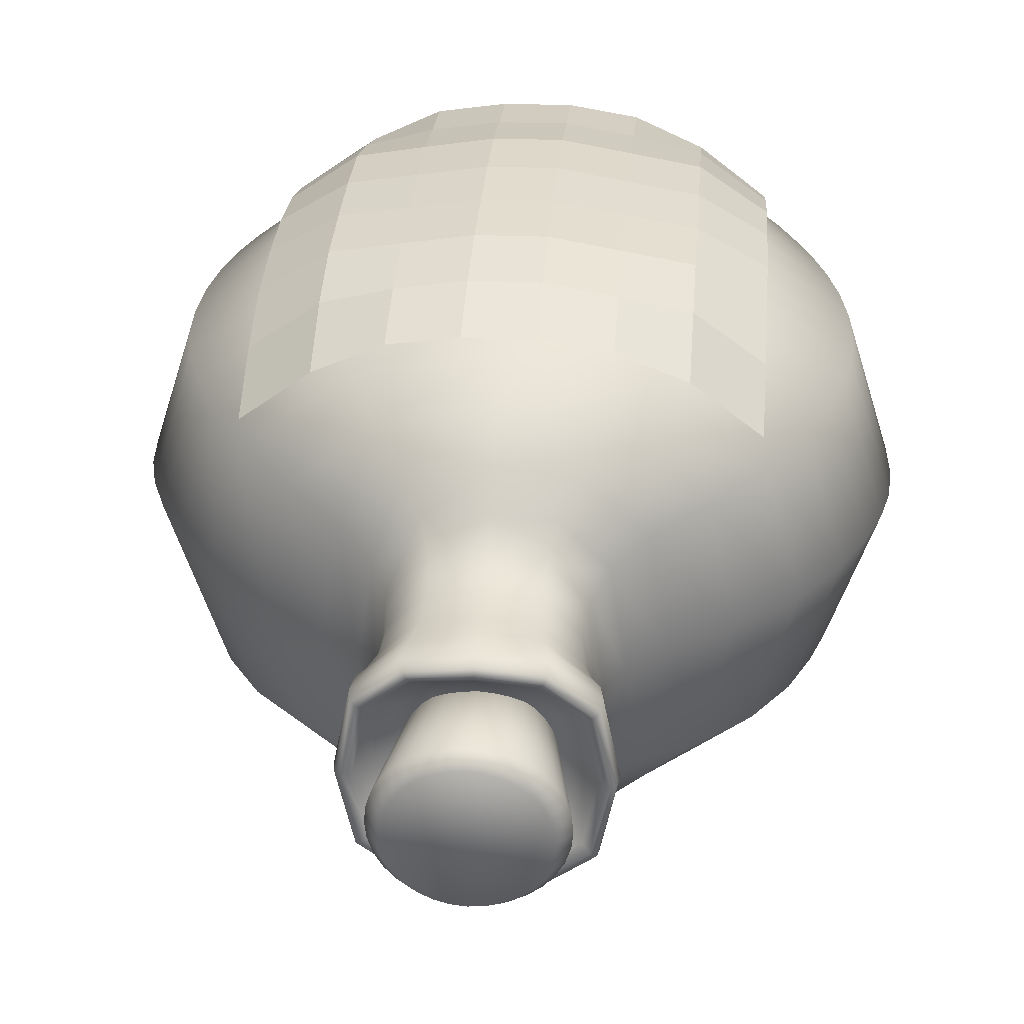
<metadata>
{"format":"obj","ext":"obj","renderer":"f3d","projection":"perspective","resolution":1024,"background":"white","views":[{"elev":34.6,"azim":-175.4,"up":"+Z"}]}
</metadata>
<code>
o Cube
o Cube.001
v -0.8366 -0.5084 0.5177
v -1.156 -0.1907 0.7257
v -0.8366 -0.5084 -0.5177
v -1.156 -0.1907 -0.7257
v 0.8366 -0.5084 0.5177
v 1.156 -0.1907 0.7257
v 0.8366 -0.5084 -0.5177
v 1.156 -0.1907 -0.7257
v -1.373 0.1837 0.743
v -1.373 0.1837 -0.743
v 1.373 0.1837 -0.743
v 1.373 0.1837 0.743
v -1.518 0.5517 0.7652
v -1.518 0.5517 -0.7652
v 1.518 0.5517 -0.7652
v 1.518 0.5517 0.7652
v -1.62 0.9736 0.7707
v -1.62 0.9736 -0.7707
v 1.62 0.9736 -0.7707
v 1.62 0.9736 0.7707
v -1.623 1.413 0.7707
v -1.623 1.413 -0.7707
v 1.623 1.413 -0.7707
v 1.623 1.413 0.7707
v -1.516 1.799 0.7652
v -1.516 1.799 -0.7652
v 1.516 1.799 -0.7652
v 1.516 1.799 0.7652
v -1.222 2.329 0.7312
v -1.222 2.329 -0.7312
v 1.222 2.329 -0.7312
v 1.222 2.329 0.7312
v -0.7011 2.804 0.6405
v -0.7011 2.804 -0.6405
v 0.7011 2.804 -0.6405
v 0.7011 2.804 0.6405
v -0.4572 3.086 0.4768
v -0.4572 3.086 -0.4768
v 0.4572 3.086 -0.4768
v 0.4572 3.086 0.4768
v -0.4447 3.472 0.4388
v -0.4447 3.472 -0.4388
v 0.4447 3.472 -0.4355
v 0.4447 3.472 0.4355
v -0.5267 3.623 0.4344
v -0.5267 3.623 -0.4344
v 0.5267 3.623 -0.4214
v 0.5267 3.623 0.4214
v -0.5354 3.757 0.4081
v -0.5354 3.757 -0.4081
v 0.5354 3.757 -0.4048
v 0.5354 3.757 0.4048
v -0.4648 3.742 0.3505
v -0.4648 3.742 -0.3505
v 0.4648 3.742 -0.3505
v 0.4648 3.742 0.3505
v -0.3383 3.578 0.217
v -0.3383 3.578 -0.217
v 0.3383 3.578 -0.217
v 0.3383 3.578 0.217
v -0 -0.5451 -0.7139
v 0 -0.1907 -1.236
v 0 -0.5451 0.7139
v -0 -0.1907 1.236
v 0 0.1837 -1.305
v 0 0.1837 1.305
v 0 0.5517 -1.394
v 0 0.5517 1.394
v 0 0.9736 -1.416
v 0 0.9736 1.416
v 0 1.413 -1.416
v 0 1.413 1.416
v -0 1.799 -1.394
v 0 1.799 1.394
v 0 2.329 -1.258
v 0 2.329 1.258
v 0 2.804 -0.9902
v -0 2.804 0.9902
v 0 3.086 -0.7152
v 0 3.086 0.7152
v -0 3.472 -0.6571
v -0 3.472 0.6571
v 0 3.623 -0.6473
v 0 3.623 0.6473
v 0 3.757 -0.611
v -0 3.757 0.611
v -0 3.742 -0.5258
v -0 3.742 0.5258
v 0 3.554 -0.2806
v 0 3.554 0.2806
v -0.8805 -0.5325 -0
v -1 -0.3858 0.6741
v -1.329 -0.1907 0
v -1 -0.3858 -0.6741
v -0.5069 -0.5388 -0.6726
v 0.6647 -0.1907 -1.128
v 1 -0.3858 -0.6741
v 0.8805 -0.5325 -0
v 1.329 -0.1907 -0
v 1 -0.3858 0.6741
v 0.5069 -0.5388 0.6726
v -0.6647 -0.1907 1.128
v -1.578 0.1837 0
v 0.7892 0.1837 -1.178
v 1.578 0.1837 0
v -0.7892 0.1837 1.178
v -1.277 0.001897 0.7367
v -1.277 0.001897 -0.7367
v 1.277 0.001897 0.7367
v 1.277 0.001897 -0.7367
v -1.745 0.5517 -0
v 0.8726 0.5517 -1.241
v 1.745 0.5517 0
v -0.8726 0.5517 1.241
v 1.45 0.3638 0.7541
v -1.45 0.3638 0.7541
v -1.45 0.3638 -0.7541
v 1.45 0.3638 -0.7541
v -1.863 0.9736 0
v 0.9313 0.9736 -1.257
v 1.863 0.9736 0
v -0.9313 0.9736 1.257
v 1.577 0.7553 -0.77
v 1.577 0.7553 0.77
v -1.577 0.7553 0.77
v -1.577 0.7553 -0.77
v -1.866 1.413 -0
v 0.9332 1.413 -1.257
v 1.866 1.413 0
v -0.9332 1.413 1.257
v 1.635 1.2 0.7707
v -1.635 1.2 0.7707
v -1.635 1.2 -0.7707
v 1.635 1.2 -0.7707
v -1.743 1.799 -0
v 0.8715 1.799 -1.241
v 1.743 1.799 -0
v -0.8715 1.799 1.241
v -1.585 1.599 -0.77
v 1.585 1.599 -0.77
v 1.585 1.599 0.77
v -1.585 1.599 0.77
v -1.405 2.329 0
v 0.7026 2.329 -1.144
v 1.405 2.329 0
v -0.7026 2.329 1.144
v 1.404 2.05 -0.7526
v 1.404 2.05 0.7526
v -1.404 2.05 0.7526
v -1.404 2.05 -0.7526
v -0.8063 2.804 -0
v 0.4031 2.804 -0.9377
v 0.8063 2.804 -0
v -0.4031 2.804 0.9377
v 0.9584 2.593 0.698
v -0.9584 2.593 0.698
v -0.9584 2.593 -0.698
v 0.9584 2.593 -0.698
v -0.5258 3.086 0
v 0.2629 3.086 -0.6854
v 0.5258 3.086 0
v -0.2629 3.086 0.6854
v 0.5373 2.945 -0.5542
v 0.5373 2.945 0.5542
v -0.5373 2.945 0.5542
v -0.5373 2.945 -0.5542
v -0.5114 3.472 -0
v 0.2557 3.472 -0.6278
v 0.5114 3.472 0
v -0.2557 3.472 0.6306
v 0.4309 3.286 -0.4431
v 0.4309 3.286 0.4431
v -0.4309 3.286 0.4435
v -0.4309 3.286 -0.4435
v -0.6057 3.623 -0
v 0.3029 3.623 -0.6125
v 0.6057 3.623 -0
v -0.3029 3.623 0.624
v 0.4857 3.569 0.4289
v -0.4857 3.569 0.4383
v -0.4857 3.569 -0.4383
v 0.4857 3.569 -0.4289
v -0.6157 3.757 0
v 0.3078 3.757 -0.5836
v 0.6157 3.757 0
v -0.3078 3.757 0.5865
v 0.5432 3.693 -0.4152
v 0.5432 3.693 0.4152
v -0.5432 3.693 0.4246
v -0.5432 3.693 -0.4246
v -0.5345 3.742 0
v 0.2673 3.742 -0.5038
v 0.5345 3.742 -0
v -0.2673 3.742 0.5038
v -0.5087 3.779 0.3842
v -0.5087 3.779 -0.3842
v 0.5087 3.779 0.3838
v 0.5087 3.779 -0.3838
v -0.3561 3.562 0
v 0.2051 3.558 -0.2698
v 0.3561 3.562 0
v -0.2051 3.558 0.2698
v 0.404 3.651 0.2982
v -0.404 3.651 0.2982
v -0.404 3.651 -0.2982
v 0.404 3.651 -0.2982
v 0.5069 -0.5388 -0.6726
v -0.6647 -0.1907 -1.128
v -0.5069 -0.5388 0.6726
v 0.6647 -0.1907 1.128
v -0.7892 0.1837 -1.178
v 0.7892 0.1837 1.178
v -0.8726 0.5517 -1.241
v 0.8726 0.5517 1.241
v -0.9313 0.9736 -1.257
v 0.9313 0.9736 1.257
v -0.9332 1.413 -1.257
v 0.9332 1.413 1.257
v -0.8715 1.799 -1.241
v 0.8715 1.799 1.241
v -0.7026 2.329 -1.144
v 0.7026 2.329 1.144
v -0.4031 2.804 -0.9377
v 0.4031 2.804 0.9377
v -0.2629 3.086 -0.6854
v 0.2629 3.086 0.6854
v -0.2557 3.472 -0.6306
v 0.2557 3.472 0.6278
v -0.3029 3.623 -0.624
v 0.3029 3.623 0.6125
v -0.3078 3.757 -0.5865
v 0.3078 3.757 0.5836
v -0.2673 3.742 -0.5038
v 0.2673 3.742 0.5038
v -0.2051 3.558 -0.2698
v 0.2051 3.558 0.2698
v 0 3.648 -0.4458
v 0 3.519 0
v 0 3.779 -0.5761
v 0 3.779 0.5761
v -0 3.648 0.4458
v -0 3.693 -0.6338
v 0 3.693 0.6338
v 0 3.569 -0.6543
v -0 3.286 -0.6652
v -0 3.286 0.6652
v 0 3.569 0.6543
v 0 2.945 -0.835
v 0 2.945 0.835
v 0 2.593 -1.137
v 0 2.05 -1.344
v 0 2.05 1.344
v 0 2.593 1.137
v 0 1.599 1.413
v 0 1.2 -1.416
v -0 1.599 -1.413
v 0 0.7553 -1.413
v 0 0.7553 1.413
v 0 1.2 1.416
v 0 0.3638 -1.35
v 0 0.001897 -1.28
v 0 0.001897 1.28
v 0 0.3638 1.35
v 0 -0.6002 0
v 0 -0.3906 1.1
v 0 -0.3906 -1.1
v -1.145 -0.3882 0
v 0.5795 -0.3894 -1.02
v 1.145 -0.3882 0
v -0.5795 -0.3894 1.02
v 0.4898 -0.5917 -0
v -1.469 0.001897 0
v 0.834 0.3638 1.21
v 0.7345 0.001897 1.16
v -0.7345 0.001897 -1.16
v 1.469 0.001897 0
v 1.814 0.7553 0
v -0.834 0.3638 -1.21
v 1.668 0.3638 0
v -1.668 0.3638 0
v 0.9401 1.2 1.257
v -1.814 0.7553 0
v 0.9069 0.7553 1.255
v -0.9069 0.7553 -1.255
v -0.9113 1.599 -1.255
v -0.9401 1.2 -1.257
v 1.88 1.2 0
v -1.88 1.2 0
v 1.615 2.05 0
v 1.823 1.599 0
v -1.823 1.599 0
v 0.9113 1.599 1.255
v 0.5511 2.593 1.055
v -1.615 2.05 -0
v 0.8076 2.05 1.205
v -0.8076 2.05 -1.205
v 0.6179 2.945 -0
v -0.5511 2.593 -1.055
v 1.102 2.593 0
v -1.102 2.593 0
v 0.4955 3.286 -0
v -0.6179 2.945 0
v 0.309 2.945 0.7988
v -0.309 2.945 -0.7988
v 0.2793 3.569 0.6214
v -0.4955 3.286 0
v 0.2477 3.286 0.6372
v -0.2477 3.286 -0.6376
v 0.6246 3.693 0
v -0.2793 3.569 -0.6296
v 0.5585 3.569 0
v -0.5585 3.569 0
v -0.5851 3.779 0
v -0.6246 3.693 -0
v 0.3123 3.693 0.6018
v -0.3123 3.693 -0.61
v 0.234 3.649 0.4275
v 0.2925 3.779 0.5519
v -0.2925 3.779 -0.5523
v 0.5851 3.779 -0
v -0.1982 3.525 -0
v -0.234 3.649 -0.4275
v 0.4624 3.65 -0
v -0.4624 3.65 -0
v 0.234 3.649 -0.4275
v 0.1982 3.525 0
v 0.2925 3.779 -0.5519
v -0.2925 3.779 0.5523
v -0.234 3.649 0.4275
v 0.3123 3.693 -0.6018
v -0.3123 3.693 0.61
v 0.2793 3.569 -0.6214
v 0.2477 3.286 -0.6372
v -0.2477 3.286 0.6376
v -0.2793 3.569 0.6296
v 0.309 2.945 -0.7988
v -0.309 2.945 0.7988
v 0.5511 2.593 -1.055
v 0.8076 2.05 -1.205
v -0.8076 2.05 1.205
v -0.5511 2.593 1.055
v -0.9113 1.599 1.255
v 0.9401 1.2 -1.257
v 0.9113 1.599 -1.255
v 0.9069 0.7553 -1.255
v -0.9069 0.7553 1.255
v -0.9401 1.2 1.257
v 0.834 0.3638 -1.21
v 0.7345 0.001897 -1.16
v -0.7345 0.001897 1.16
v -0.834 0.3638 1.21
v -0.4898 -0.5917 0
v 0.5795 -0.3894 1.02
v -0.5795 -0.3894 -1.02
f 1 92 267 91
f 92 2 93 267
f 267 93 4 94
f 91 267 94 3
f 61 266 268 207
f 266 62 96 268
f 268 96 8 97
f 207 268 97 7
f 7 97 269 98
f 97 8 99 269
f 269 99 6 100
f 98 269 100 5
f 63 265 270 209
f 265 64 102 270
f 270 102 2 92
f 209 270 92 1
f 61 207 271 264
f 207 7 98 271
f 271 98 5 101
f 264 271 101 63
f 4 93 272 108
f 93 2 107 272
f 272 107 9 103
f 108 272 103 10
f 66 212 273 263
f 212 12 115 273
f 273 115 16 214
f 263 273 214 68
f 64 210 274 262
f 210 6 109 274
f 274 109 12 212
f 262 274 212 66
f 62 208 275 261
f 208 4 108 275
f 275 108 10 211
f 261 275 211 65
f 6 99 276 109
f 99 8 110 276
f 276 110 11 105
f 109 276 105 12
f 16 113 277 124
f 113 15 123 277
f 277 123 19 121
f 124 277 121 20
f 65 211 278 260
f 211 10 117 278
f 278 117 14 213
f 260 278 213 67
f 12 105 279 115
f 105 11 118 279
f 279 118 15 113
f 115 279 113 16
f 10 103 280 117
f 103 9 116 280
f 280 116 13 111
f 117 280 111 14
f 70 216 281 259
f 216 20 131 281
f 281 131 24 218
f 259 281 218 72
f 14 111 282 126
f 111 13 125 282
f 282 125 17 119
f 126 282 119 18
f 68 214 283 258
f 214 16 124 283
f 283 124 20 216
f 258 283 216 70
f 67 213 284 257
f 213 14 126 284
f 284 126 18 215
f 257 284 215 69
f 71 217 285 256
f 217 22 139 285
f 285 139 26 219
f 256 285 219 73
f 69 215 286 255
f 215 18 133 286
f 286 133 22 217
f 255 286 217 71
f 20 121 287 131
f 121 19 134 287
f 287 134 23 129
f 131 287 129 24
f 18 119 288 133
f 119 17 132 288
f 288 132 21 127
f 133 288 127 22
f 28 137 289 148
f 137 27 147 289
f 289 147 31 145
f 148 289 145 32
f 24 129 290 141
f 129 23 140 290
f 290 140 27 137
f 141 290 137 28
f 22 127 291 139
f 127 21 142 291
f 291 142 25 135
f 139 291 135 26
f 72 218 292 254
f 218 24 141 292
f 292 141 28 220
f 254 292 220 74
f 76 222 293 253
f 222 32 155 293
f 293 155 36 224
f 253 293 224 78
f 26 135 294 150
f 135 25 149 294
f 294 149 29 143
f 150 294 143 30
f 74 220 295 252
f 220 28 148 295
f 295 148 32 222
f 252 295 222 76
f 73 219 296 251
f 219 26 150 296
f 296 150 30 221
f 251 296 221 75
f 36 153 297 164
f 153 35 163 297
f 297 163 39 161
f 164 297 161 40
f 75 221 298 250
f 221 30 157 298
f 298 157 34 223
f 250 298 223 77
f 32 145 299 155
f 145 31 158 299
f 299 158 35 153
f 155 299 153 36
f 30 143 300 157
f 143 29 156 300
f 300 156 33 151
f 157 300 151 34
f 40 161 301 172
f 161 39 171 301
f 301 171 43 169
f 172 301 169 44
f 34 151 302 166
f 151 33 165 302
f 302 165 37 159
f 166 302 159 38
f 78 224 303 249
f 224 36 164 303
f 303 164 40 226
f 249 303 226 80
f 77 223 304 248
f 223 34 166 304
f 304 166 38 225
f 248 304 225 79
f 82 228 305 247
f 228 44 179 305
f 305 179 48 230
f 247 305 230 84
f 38 159 306 174
f 159 37 173 306
f 306 173 41 167
f 174 306 167 42
f 80 226 307 246
f 226 40 172 307
f 307 172 44 228
f 246 307 228 82
f 79 225 308 245
f 225 38 174 308
f 308 174 42 227
f 245 308 227 81
f 48 177 309 188
f 177 47 187 309
f 309 187 51 185
f 188 309 185 52
f 81 227 310 244
f 227 42 181 310
f 310 181 46 229
f 244 310 229 83
f 44 169 311 179
f 169 43 182 311
f 311 182 47 177
f 179 311 177 48
f 42 167 312 181
f 167 41 180 312
f 312 180 45 175
f 181 312 175 46
f 50 183 313 196
f 183 49 195 313
f 313 195 53 191
f 196 313 191 54
f 46 175 314 190
f 175 45 189 314
f 314 189 49 183
f 190 314 183 50
f 84 230 315 243
f 230 48 188 315
f 315 188 52 232
f 243 315 232 86
f 83 229 316 242
f 229 46 190 316
f 316 190 50 231
f 242 316 231 85
f 88 234 317 241
f 234 56 203 317
f 317 203 60 236
f 241 317 236 90
f 86 232 318 240
f 232 52 197 318
f 318 197 56 234
f 240 318 234 88
f 85 231 319 239
f 231 50 196 319
f 319 196 54 233
f 239 319 233 87
f 52 185 320 197
f 185 51 198 320
f 320 198 55 193
f 197 320 193 56
f 89 235 321 238
f 235 58 199 321
f 321 199 57 202
f 238 321 202 90
f 87 233 322 237
f 233 54 205 322
f 322 205 58 235
f 237 322 235 89
f 56 193 323 203
f 193 55 206 323
f 323 206 59 201
f 203 323 201 60
f 54 191 324 205
f 191 53 204 324
f 324 204 57 199
f 205 324 199 58
f 55 192 325 206
f 192 87 237 325
f 325 237 89 200
f 206 325 200 59
f 59 200 326 201
f 200 89 238 326
f 326 238 90 236
f 201 326 236 60
f 51 184 327 198
f 184 85 239 327
f 327 239 87 192
f 198 327 192 55
f 49 186 328 195
f 186 86 240 328
f 328 240 88 194
f 195 328 194 53
f 53 194 329 204
f 194 88 241 329
f 329 241 90 202
f 204 329 202 57
f 47 176 330 187
f 176 83 242 330
f 330 242 85 184
f 187 330 184 51
f 45 178 331 189
f 178 84 243 331
f 331 243 86 186
f 189 331 186 49
f 43 168 332 182
f 168 81 244 332
f 332 244 83 176
f 182 332 176 47
f 39 160 333 171
f 160 79 245 333
f 333 245 81 168
f 171 333 168 43
f 37 162 334 173
f 162 80 246 334
f 334 246 82 170
f 173 334 170 41
f 41 170 335 180
f 170 82 247 335
f 335 247 84 178
f 180 335 178 45
f 35 152 336 163
f 152 77 248 336
f 336 248 79 160
f 163 336 160 39
f 33 154 337 165
f 154 78 249 337
f 337 249 80 162
f 165 337 162 37
f 31 144 338 158
f 144 75 250 338
f 338 250 77 152
f 158 338 152 35
f 27 136 339 147
f 136 73 251 339
f 339 251 75 144
f 147 339 144 31
f 25 138 340 149
f 138 74 252 340
f 340 252 76 146
f 149 340 146 29
f 29 146 341 156
f 146 76 253 341
f 341 253 78 154
f 156 341 154 33
f 21 130 342 142
f 130 72 254 342
f 342 254 74 138
f 142 342 138 25
f 19 120 343 134
f 120 69 255 343
f 343 255 71 128
f 134 343 128 23
f 23 128 344 140
f 128 71 256 344
f 344 256 73 136
f 140 344 136 27
f 15 112 345 123
f 112 67 257 345
f 345 257 69 120
f 123 345 120 19
f 13 114 346 125
f 114 68 258 346
f 346 258 70 122
f 125 346 122 17
f 17 122 347 132
f 122 70 259 347
f 347 259 72 130
f 132 347 130 21
f 11 104 348 118
f 104 65 260 348
f 348 260 67 112
f 118 348 112 15
f 8 96 349 110
f 96 62 261 349
f 349 261 65 104
f 110 349 104 11
f 2 102 350 107
f 102 64 262 350
f 350 262 66 106
f 107 350 106 9
f 9 106 351 116
f 106 66 263 351
f 351 263 68 114
f 116 351 114 13
f 3 95 352 91
f 95 61 264 352
f 352 264 63 209
f 91 352 209 1
f 5 100 353 101
f 100 6 210 353
f 353 210 64 265
f 101 353 265 63
f 3 94 354 95
f 94 4 208 354
f 354 208 62 266
f 95 354 266 61
o Cylinder
v -0 3.235 -0.2859
v 0.05577 3.235 -0.2804
v 0.1094 3.235 -0.2641
v 0.1588 3.235 -0.2377
v 0.2021 3.235 -0.2021
v 0.2377 3.235 -0.1588
v 0.2641 3.235 -0.1094
v 0.2804 3.235 -0.05577
v 0.2859 3.235 -0
v 0.2804 3.235 0.05577
v 0.2641 3.235 0.1094
v 0.2377 3.235 0.1588
v 0.2021 3.235 0.2021
v 0.1588 3.235 0.2377
v 0.1094 3.235 0.2641
v 0.05577 3.235 0.2804
v -0 3.235 0.2859
v -0.05577 3.235 0.2804
v -0.1094 3.235 0.2641
v -0.1588 3.235 0.2377
v -0.2021 3.235 0.2021
v -0.2377 3.235 0.1588
v -0.2641 3.235 0.1094
v -0.2804 3.235 0.05577
v -0.2859 3.235 -0
v -0.2804 3.235 -0.05577
v -0.2641 3.235 -0.1094
v -0.2377 3.235 -0.1588
v -0.2021 3.235 -0.2021
v -0.1588 3.235 -0.2377
v -0.1094 3.235 -0.2641
v -0.05577 3.235 -0.2804
v 0 4.157 -0.3769
v -0 4.075 -0.4452
v 0.07352 4.157 -0.3696
v 0.08685 4.075 -0.4366
v 0.1442 4.157 -0.3482
v 0.1704 4.075 -0.4113
v 0.2094 4.157 -0.3134
v 0.2473 4.075 -0.3702
v 0.2665 4.157 -0.2665
v 0.3148 4.075 -0.3148
v 0.3134 4.157 -0.2094
v 0.3702 4.075 -0.2473
v 0.3482 4.157 -0.1442
v 0.4113 4.075 -0.1704
v 0.3696 4.157 -0.07352
v 0.4366 4.075 -0.08685
v 0.3769 4.157 0
v 0.4452 4.075 -0
v 0.3696 4.157 0.07352
v 0.4366 4.075 0.08685
v 0.3482 4.157 0.1442
v 0.4113 4.075 0.1704
v 0.3134 4.157 0.2094
v 0.3702 4.075 0.2473
v 0.2665 4.157 0.2665
v 0.3148 4.075 0.3148
v 0.2094 4.157 0.3134
v 0.2473 4.075 0.3702
v 0.1442 4.157 0.3482
v 0.1704 4.075 0.4113
v 0.07352 4.157 0.3696
v 0.08685 4.075 0.4366
v 0 4.157 0.3769
v -0 4.075 0.4452
v -0.07352 4.157 0.3696
v -0.08685 4.075 0.4366
v -0.1442 4.157 0.3482
v -0.1704 4.075 0.4113
v -0.2094 4.157 0.3134
v -0.2473 4.075 0.3702
v -0.2665 4.157 0.2665
v -0.3148 4.075 0.3148
v -0.3134 4.157 0.2094
v -0.3702 4.075 0.2473
v -0.3482 4.157 0.1442
v -0.4113 4.075 0.1704
v -0.3696 4.157 0.07352
v -0.4366 4.075 0.08685
v -0.3769 4.157 0
v -0.4452 4.075 -0
v -0.3696 4.157 -0.07352
v -0.4366 4.075 -0.08685
v -0.3482 4.157 -0.1442
v -0.4113 4.075 -0.1704
v -0.3134 4.157 -0.2094
v -0.3702 4.075 -0.2473
v -0.2665 4.157 -0.2665
v -0.3148 4.075 -0.3148
v -0.2094 4.157 -0.3134
v -0.2473 4.075 -0.3702
v -0.1442 4.157 -0.3482
v -0.1704 4.075 -0.4113
v -0.07352 4.157 -0.3696
v -0.08685 4.075 -0.4366
f 355 356 357 358 359 360 361 362 363 364 365 366 367 368 369 370 371 372 373 374 375 376 377 378 379 380 381 382 383 384 385 386
f 390 388 387 389
f 392 390 389 391
f 394 392 391 393
f 396 394 393 395
f 398 396 395 397
f 400 398 397 399
f 402 400 399 401
f 404 402 401 403
f 406 404 403 405
f 408 406 405 407
f 410 408 407 409
f 412 410 409 411
f 414 412 411 413
f 416 414 413 415
f 418 416 415 417
f 420 418 417 419
f 422 420 419 421
f 424 422 421 423
f 426 424 423 425
f 428 426 425 427
f 430 428 427 429
f 432 430 429 431
f 434 432 431 433
f 436 434 433 435
f 438 436 435 437
f 440 438 437 439
f 442 440 439 441
f 444 442 441 443
f 446 444 443 445
f 448 446 445 447
f 450 448 447 449
f 388 450 449 387
f 389 387 449 447 445 443 441 439 437 435 433 431 429 427 425 423 421 419 417 415 413 411 409 407 405 403 401 399 397 395 393 391
f 355 388 390 356
f 386 450 388 355
f 356 390 392 357
f 357 392 394 358
f 358 394 396 359
f 359 396 398 360
f 360 398 400 361
f 361 400 402 362
f 362 402 404 363
f 363 404 406 364
f 364 406 408 365
f 365 408 410 366
f 366 410 412 367
f 367 412 414 368
f 368 414 416 369
f 369 416 418 370
f 370 418 420 371
f 371 420 422 372
f 372 422 424 373
f 373 424 426 374
f 374 426 428 375
f 375 428 430 376
f 376 430 432 377
f 377 432 434 378
f 378 434 436 379
f 379 436 438 380
f 380 438 440 381
f 381 440 442 382
f 382 442 444 383
f 383 444 446 384
f 384 446 448 385
f 385 448 450 386
o Empty.001
v -1.194 -0.1237 0.8417
v 1.228 -0.1237 0.7223
v -1.194 2.299 0.88
v 1.228 2.299 0.8523
v -1.194 0.2224 0.9989
v -1.194 0.5685 1.116
v -1.194 0.9146 1.172
v -1.194 1.261 1.187
v -1.194 1.607 1.159
v -1.194 1.953 1.059
v -0.8482 -0.1237 1.118
v -0.5021 -0.1237 1.279
v -0.156 -0.1237 1.335
v 0.1902 -0.1237 1.329
v 0.5363 -0.1237 1.273
v 0.8824 -0.1237 1.097
v 1.228 0.2224 0.9743
v 1.228 0.5685 1.092
v 1.228 0.9146 1.151
v 1.228 1.261 1.162
v 1.228 1.607 1.134
v 1.228 1.953 1.029
v -0.8482 2.299 1.155
v -0.5021 2.299 1.294
v -0.156 2.299 1.35
v 0.1902 2.299 1.345
v 0.5363 2.299 1.289
v 0.8824 2.299 1.126
v -0.8482 0.2224 1.257
v -0.8482 0.5685 1.356
v -0.8482 0.9146 1.379
v -0.8482 1.261 1.382
v -0.8482 1.607 1.375
v -0.8482 1.953 1.317
v -0.5021 0.2224 1.343
v -0.5021 0.5685 1.417
v -0.5021 0.9146 1.438
v -0.5021 1.261 1.44
v -0.5021 1.607 1.435
v -0.5021 1.953 1.385
v -0.156 0.2224 1.399
v -0.156 0.5685 1.477
v -0.156 0.9146 1.497
v -0.156 1.261 1.499
v -0.156 1.607 1.495
v -0.156 1.953 1.445
v 0.1902 0.2224 1.392
v 0.1902 0.5685 1.471
v 0.1902 0.9146 1.492
v 0.1902 1.261 1.493
v 0.1902 1.607 1.489
v 0.1902 1.953 1.44
v 0.5363 0.2224 1.336
v 0.5363 0.5685 1.411
v 0.5363 0.9146 1.433
v 0.5363 1.261 1.434
v 0.5363 1.607 1.429
v 0.5363 1.953 1.38
v 0.8824 0.2224 1.232
v 0.8824 0.5685 1.347
v 0.8824 0.9146 1.373
v 0.8824 1.261 1.376
v 0.8824 1.607 1.369
v 0.8824 1.953 1.291
f 514 472 454 478
f 460 484 473 453
f 484 490 474 473
f 490 496 475 474
f 496 502 476 475
f 502 508 477 476
f 508 514 478 477
f 451 461 479 455
f 455 479 480 456
f 456 480 481 457
f 457 481 482 458
f 458 482 483 459
f 459 483 484 460
f 461 462 485 479
f 479 485 486 480
f 480 486 487 481
f 481 487 488 482
f 482 488 489 483
f 483 489 490 484
f 462 463 491 485
f 485 491 492 486
f 486 492 493 487
f 487 493 494 488
f 488 494 495 489
f 489 495 496 490
f 463 464 497 491
f 491 497 498 492
f 492 498 499 493
f 493 499 500 494
f 494 500 501 495
f 495 501 502 496
f 464 465 503 497
f 497 503 504 498
f 498 504 505 499
f 499 505 506 500
f 500 506 507 501
f 501 507 508 502
f 465 466 509 503
f 503 509 510 504
f 504 510 511 505
f 505 511 512 506
f 506 512 513 507
f 507 513 514 508
f 466 452 467 509
f 509 467 468 510
f 510 468 469 511
f 511 469 470 512
f 512 470 471 513
f 513 471 472 514

</code>
